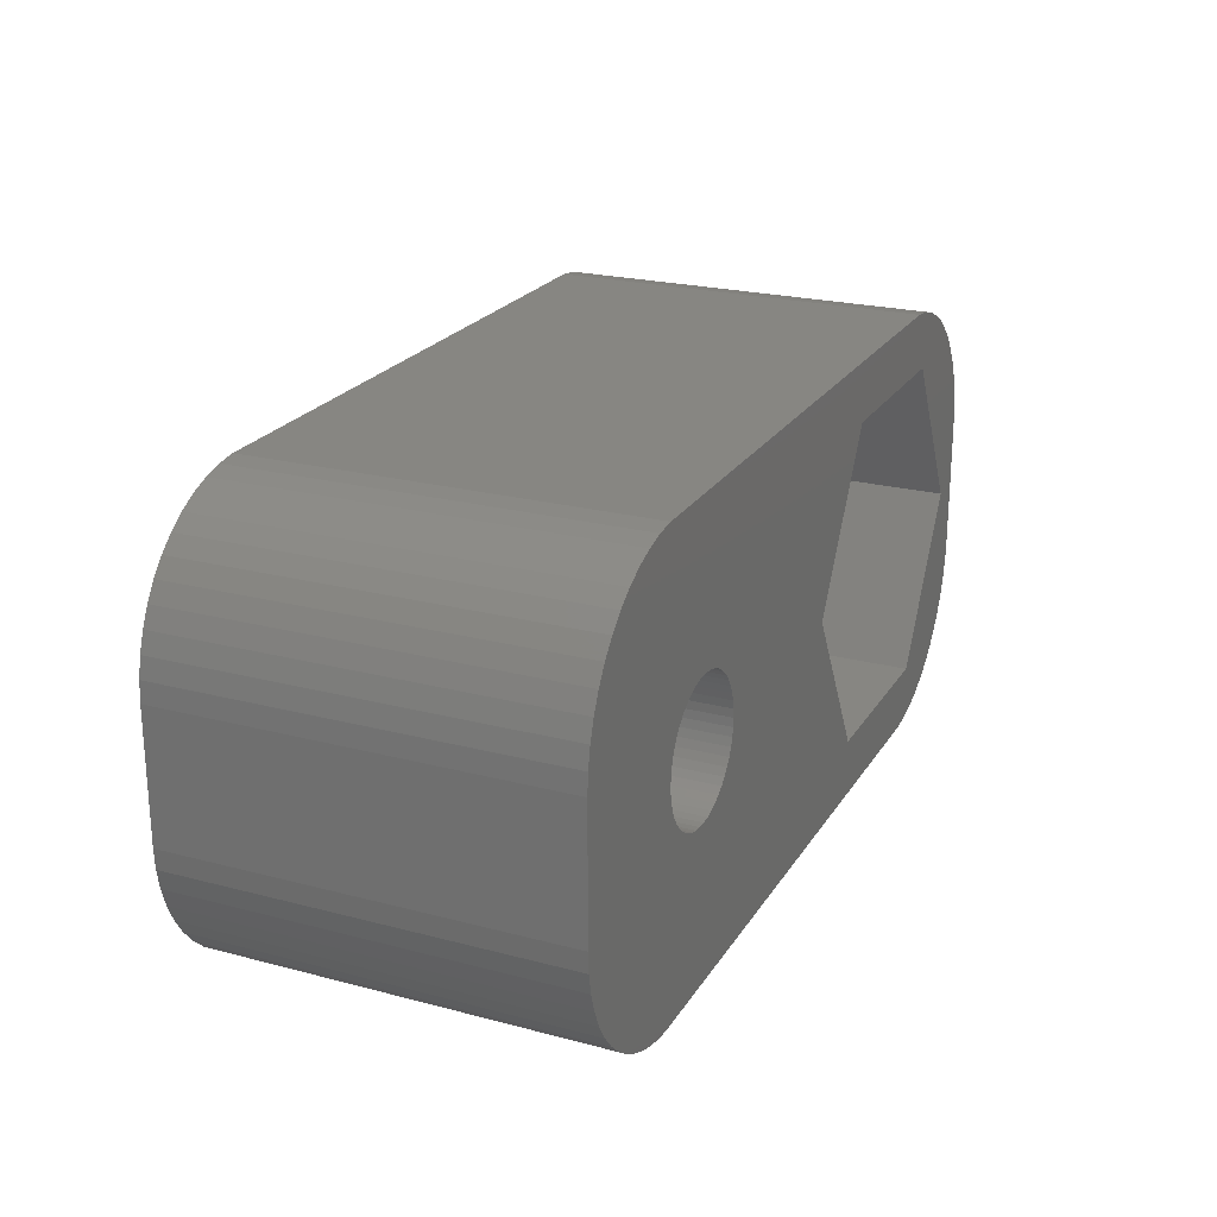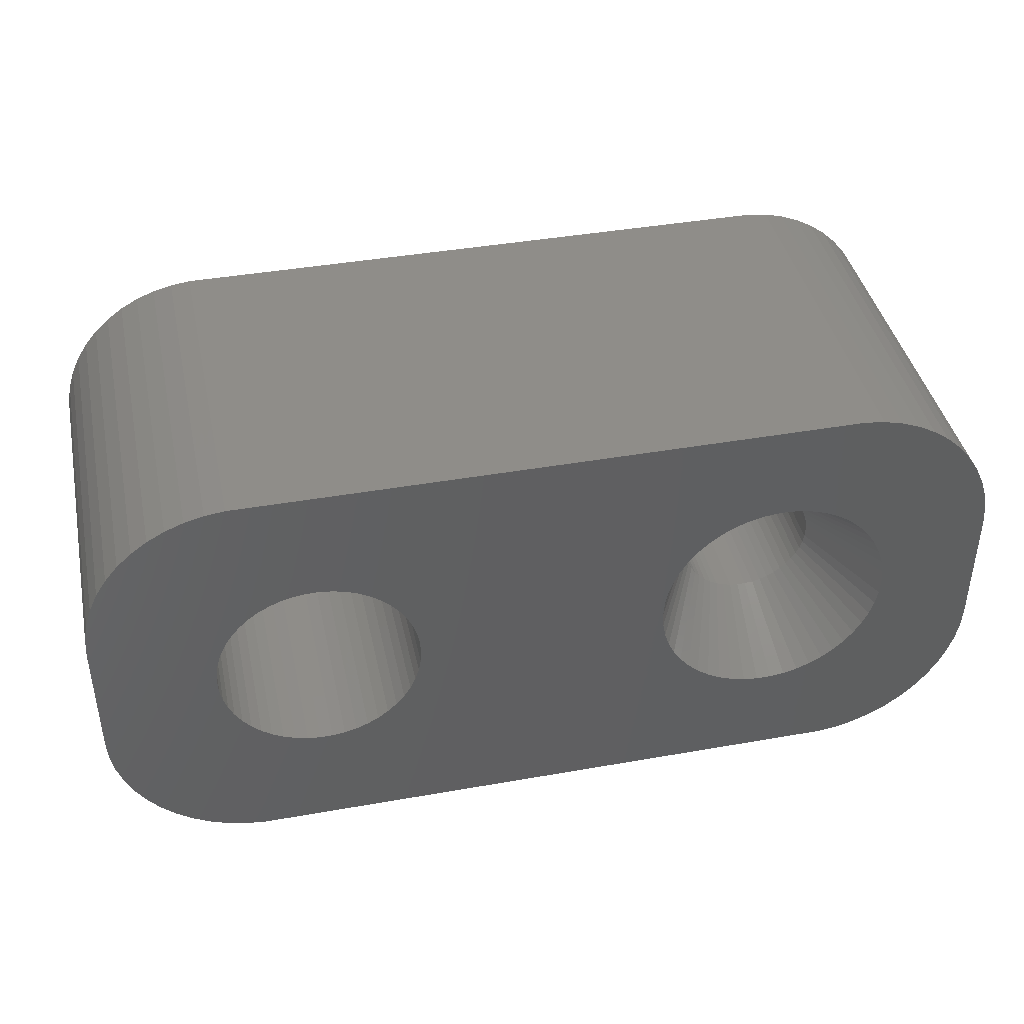
<metadata>
{"format":"stl","ext":"stl","renderer":"f3d","projection":"perspective","resolution":1024,"background":"white","views":[{"elev":22.8,"azim":114.2,"up":"+Y"},{"elev":41.3,"azim":-12.1,"up":"+Y"}]}
</metadata>
<code>
# stl→obj: 398 verts, 800 faces
v 18.49 1.38 12
v 22 2 12
v 21.96 2.627 12
v 18.75 0 12
v 22 -2 12
v 18.29 1.807 12
v 21.84 3.243 12
v 18.72 -0.47 12
v 21.65 3.841 12
v 18.63 -0.9326 12
v 18.03 2.204 12
v 21.38 4.409 12
v 18.49 -1.38 12
v 21.05 4.939 12
v 21.96 -2.627 12
v 17.73 2.567 12
v 20.64 5.423 12
v 18.29 -1.807 12
v 20.19 5.853 12
v 21.84 -3.243 12
v 17.39 2.889 12
v 19.68 6.222 12
v 21.65 -3.841 12
v 19.13 6.524 12
v 18.03 -2.204 12
v 21.38 -4.409 12
v 18.72 0.47 12
v 18.63 0.9326 12
v 17.01 3.166 12
v 18.55 6.755 12
v 17.94 6.911 12
v 16.6 3.393 12
v 17.31 6.99 12
v 16.16 3.566 12
v 15.7 3.684 12
v 15.24 3.743 12
v 14.76 3.743 12
v 14.3 3.684 12
v 13.84 3.566 12
v 13.4 3.393 12
v 12.99 3.166 12
v -2.314 6.99 12
v 11.28 0.47 12
v 3.25 0 12
v 11.25 0 12
v 3.148 0.8082 12
v 11.37 0.9326 12
v 3.022 1.196 12
v 11.51 1.38 12
v 2.848 1.566 12
v 11.71 1.807 12
v 2.629 1.91 12
v 11.97 2.204 12
v 2.369 2.225 12
v 12.27 2.567 12
v 2.072 2.504 12
v 12.61 2.889 12
v 1.741 2.744 12
v 3.224 0.4073 12
v 1.384 2.941 12
v 1.004 3.091 12
v 0.609 3.192 12
v 0.2041 3.244 12
v -0.2041 3.244 12
v -0.609 3.192 12
v -1.004 3.091 12
v -1.384 2.941 12
v -2.937 6.911 12
v -1.741 2.744 12
v -3.545 6.755 12
v -4.129 6.524 12
v -2.072 2.504 12
v -4.679 6.222 12
v -5.187 5.853 12
v -2.369 2.225 12
v -5.645 5.423 12
v -6.045 4.939 12
v -2.629 1.91 12
v 21.05 -4.939 12
v 17.73 -2.567 12
v 20.64 -5.423 12
v 20.19 -5.853 12
v 17.39 -2.889 12
v 19.68 -6.222 12
v 19.13 -6.524 12
v 17.01 -3.166 12
v 18.55 -6.755 12
v 17.94 -6.911 12
v 16.6 -3.393 12
v 17.31 -6.99 12
v 16.16 -3.566 12
v 15.7 -3.684 12
v 15.24 -3.743 12
v 14.76 -3.743 12
v 14.3 -3.684 12
v 13.84 -3.566 12
v 13.4 -3.393 12
v 12.99 -3.166 12
v 1.741 -2.744 12
v 12.61 -2.889 12
v 11.28 -0.47 12
v 3.224 -0.4073 12
v 3.148 -0.8082 12
v 11.37 -0.9326 12
v 3.022 -1.196 12
v 11.51 -1.38 12
v 2.848 -1.566 12
v 11.71 -1.807 12
v 2.629 -1.91 12
v 11.97 -2.204 12
v 2.369 -2.225 12
v 12.27 -2.567 12
v 2.072 -2.504 12
v -2.314 -6.99 12
v 1.384 -2.941 12
v 1.004 -3.091 12
v 0.609 -3.192 12
v 0.2041 -3.244 12
v -0.2041 -3.244 12
v -0.609 -3.192 12
v -1.004 -3.091 12
v -1.384 -2.941 12
v -2.937 -6.911 12
v -1.741 -2.744 12
v -4.129 -6.524 12
v -2.072 -2.504 12
v -5.187 -5.853 12
v -2.369 -2.225 12
v -6.045 -4.939 12
v -2.629 -1.91 12
v -6.649 -3.841 12
v -2.848 -1.566 12
v -6.961 -2.627 12
v -3.022 -1.196 12
v -7 -2 12
v -3.148 -0.8082 12
v -3.224 -0.4073 12
v -3.25 0 12
v -3.545 -6.755 12
v -6.382 4.409 12
v -6.649 3.841 12
v -7 2 12
v -2.848 1.566 12
v -6.843 3.243 12
v -6.961 2.627 12
v -4.679 -6.222 12
v -3.022 1.196 12
v -5.645 -5.423 12
v -3.148 0.8082 12
v -3.224 0.4073 12
v -6.382 -4.409 12
v -6.843 -3.243 12
v 16.86 -1.024 0
v 22 -2 0
v 21.96 -2.627 0
v 17.12 0 0
v 22 2 0
v 21.84 -3.243 0
v 17.11 0.2663 0
v 16.72 -1.249 0
v 21.65 -3.841 0
v 17.06 0.5285 0
v 21.38 -4.409 0
v 16.98 0.7823 0
v 21.05 -4.939 0
v 16.86 1.024 0
v 16.55 -1.455 0
v 20.64 -5.423 0
v 21.96 2.627 0
v 20.19 -5.853 0
v 21.84 3.243 0
v 16.35 -1.637 0
v 19.68 -6.222 0
v 16.72 1.249 0
v 19.13 -6.524 0
v 21.65 3.841 0
v 16.14 -1.794 0
v 18.55 -6.755 0
v 21.38 4.409 0
v 17.94 -6.911 0
v 21.05 4.939 0
v 15.9 -1.923 0
v 17.31 -6.99 0
v 16.55 1.455 0
v 20.64 5.423 0
v 17.11 -0.2663 0
v 17.06 -0.5285 0
v 16.98 -0.7823 0
v 15.66 -2.021 0
v 15.4 -2.087 0
v 15.13 -2.121 0
v 14.87 -2.121 0
v 14.6 -2.087 0
v 14.34 -2.021 0
v 14.1 -1.923 0
v 13.86 -1.794 0
v 2.957 -5.122 0
v 13.65 -1.637 0
v 13.45 -1.455 0
v 12.89 -0.2663 0
v 5.914 0 0
v 12.88 0 0
v 12.94 -0.5285 0
v 13.02 -0.7823 0
v 13.14 -1.024 0
v 13.28 -1.249 0
v -2.314 -6.99 0
v -2.957 -5.122 0
v -2.937 -6.911 0
v -3.545 -6.755 0
v -4.129 -6.524 0
v -4.679 -6.222 0
v -5.187 -5.853 0
v -5.645 -5.423 0
v -6.045 -4.939 0
v -6.382 -4.409 0
v 20.19 5.853 0
v 16.35 1.637 0
v 19.68 6.222 0
v 19.13 6.524 0
v 16.14 1.794 0
v 18.55 6.755 0
v 17.94 6.911 0
v 15.9 1.923 0
v 17.31 6.99 0
v 15.66 2.021 0
v 15.4 2.087 0
v 15.13 2.121 0
v 14.87 2.121 0
v 14.6 2.087 0
v 14.34 2.021 0
v 14.1 1.923 0
v 13.86 1.794 0
v 2.957 5.122 0
v 13.65 1.637 0
v 13.45 1.455 0
v 13.28 1.249 0
v 12.89 0.2663 0
v 12.94 0.5285 0
v 13.02 0.7823 0
v 13.14 1.024 0
v -2.314 6.99 0
v -2.957 5.122 0
v -2.937 6.911 0
v -3.545 6.755 0
v -4.129 6.524 0
v -4.679 6.222 0
v -5.187 5.853 0
v -5.645 5.423 0
v -6.961 2.627 0
v -5.914 0 0
v -6.045 4.939 0
v -6.649 -3.841 0
v -6.843 -3.243 0
v -7 2 0
v -7 -2 0
v -6.961 -2.627 0
v -6.382 4.409 0
v -6.649 3.841 0
v -6.843 3.243 0
v 17.12 0 9
v 17.11 0.2663 9
v 17.06 -0.5285 9
v 12.94 -0.5285 9
v 12.89 -0.2663 9
v 13.28 1.249 9
v 16.98 -0.7823 9
v 15.4 -2.087 9
v 15.4 2.087 9
v 13.14 1.024 9
v 16.55 -1.455 9
v 15.9 -1.923 9
v 16.35 -1.637 9
v 16.14 1.794 9
v 15.9 1.923 9
v 17.11 -0.2663 9
v 16.86 -1.024 9
v 15.13 -2.121 9
v 15.66 -2.021 9
v 14.1 -1.923 9
v 13.28 -1.249 9
v 16.55 1.455 9
v 16.35 1.637 9
v 13.86 1.794 9
v 14.1 1.923 9
v 16.72 -1.249 9
v 13.02 -0.7823 9
v 13.65 -1.637 9
v 13.45 -1.455 9
v 14.87 -2.121 9
v 14.6 -2.087 9
v 14.34 -2.021 9
v 13.86 -1.794 9
v 17.06 0.5285 9
v 12.88 0 9
v 13.45 1.455 9
v 13.65 1.637 9
v 14.6 2.087 9
v 16.14 -1.794 9
v 13.14 -1.024 9
v 13.02 0.7823 9
v 12.94 0.5285 9
v 14.34 2.021 9
v 14.87 2.121 9
v 15.13 2.121 9
v 15.66 2.021 9
v 16.72 1.249 9
v 16.86 1.024 9
v 16.98 0.7823 9
v 12.89 0.2663 9
v -2.875 -2.875 5.3
v -2.875 -1.508 5.6
v -2.875 -2.875 5.6
v -2.875 -1.508 5
v -2.875 -5 5
v -2.875 -5 5.3
v -2.875 2.875 5.6
v -2.875 1.508 5.6
v -2.875 2.875 5.3
v -2.875 5 5
v -2.875 5 5.3
v -2.875 1.508 5
v 2.875 -5 5.3
v 1.503 -2.875 5.3
v 2.875 -2.875 5.3
v 1.384 -2.941 5.3
v 1.004 -3.091 5.3
v 0.609 -3.192 5.3
v 0.2041 -3.244 5.3
v -0.2041 -3.244 5.3
v -0.609 -3.192 5.3
v -1.004 -3.091 5.3
v -1.384 -2.941 5.3
v -1.503 -2.875 5.3
v 1.503 2.875 5.3
v 2.875 5 5.3
v 2.875 2.875 5.3
v 1.384 2.941 5.3
v 1.004 3.091 5.3
v 0.609 3.192 5.3
v 0.2041 3.244 5.3
v -0.2041 3.244 5.3
v -0.609 3.192 5.3
v -1.004 3.091 5.3
v -1.384 2.941 5.3
v -1.503 2.875 5.3
v 2.875 -1.508 5
v 2.875 -1.508 5.6
v 2.875 -5 5
v 2.875 -2.875 5.6
v 2.875 5 5
v 2.875 1.508 5
v 2.875 1.508 5.6
v 2.875 2.875 5.6
v -2.957 5.122 5
v -5.914 0 5
v -3.022 1.196 5
v -3.148 0.8082 5
v -3.224 0.4073 5
v -3.25 0 5
v 2.957 -5.122 5
v -2.957 -5.122 5
v -3.022 -1.196 5
v -3.148 -0.8082 5
v -3.224 -0.4073 5
v 5.914 0 5
v 3.224 -0.4073 5
v 3.25 0 5
v 3.148 -0.8082 5
v 3.022 -1.196 5
v 3.224 0.4073 5
v 3.148 0.8082 5
v 3.022 1.196 5
v 2.957 5.122 5
v 2.848 -1.566 5.6
v 2.629 -1.91 5.6
v 2.369 -2.225 5.6
v 2.072 -2.504 5.6
v 1.741 -2.744 5.6
v 1.503 -2.875 5.6
v -1.741 -2.744 5.6
v -1.503 -2.875 5.6
v -2.072 -2.504 5.6
v -2.369 -2.225 5.6
v -2.629 -1.91 5.6
v -2.848 -1.566 5.6
v 2.848 1.566 5.6
v 2.629 1.91 5.6
v 2.369 2.225 5.6
v 2.072 2.504 5.6
v 1.741 2.744 5.6
v 1.503 2.875 5.6
v -1.741 2.744 5.6
v -1.503 2.875 5.6
v -2.072 2.504 5.6
v -2.369 2.225 5.6
v -2.629 1.91 5.6
v -2.848 1.566 5.6
f 1 2 3
f 2 4 5
f 6 3 7
f 8 5 4
f 6 7 9
f 10 5 8
f 11 9 12
f 13 5 10
f 11 12 14
f 5 13 15
f 16 14 17
f 18 15 13
f 16 17 19
f 15 18 20
f 21 19 22
f 20 18 23
f 21 22 24
f 25 23 18
f 23 25 26
f 2 27 4
f 2 28 27
f 29 24 30
f 2 1 28
f 3 6 1
f 9 11 6
f 29 30 31
f 14 16 11
f 19 21 16
f 32 31 33
f 24 29 21
f 31 32 29
f 33 34 32
f 33 35 34
f 33 36 35
f 33 37 36
f 33 38 37
f 33 39 38
f 33 40 39
f 33 41 40
f 42 41 33
f 43 44 45
f 46 43 47
f 48 47 49
f 50 49 51
f 52 51 53
f 54 53 55
f 56 55 57
f 58 41 42
f 43 59 44
f 43 46 59
f 47 48 46
f 49 50 48
f 51 52 50
f 53 54 52
f 55 56 54
f 57 58 56
f 41 58 57
f 58 42 60
f 60 42 61
f 61 42 62
f 62 42 63
f 63 42 64
f 64 42 65
f 42 66 65
f 42 67 66
f 68 67 42
f 67 68 69
f 70 69 68
f 71 69 70
f 69 71 72
f 73 72 71
f 74 72 73
f 72 74 75
f 76 75 74
f 77 75 76
f 75 77 78
f 26 25 79
f 80 79 25
f 79 80 81
f 81 80 82
f 83 82 80
f 82 83 84
f 84 83 85
f 86 85 83
f 85 86 87
f 87 86 88
f 89 88 86
f 88 89 90
f 91 90 89
f 92 90 91
f 93 90 92
f 94 90 93
f 95 90 94
f 96 90 95
f 97 90 96
f 98 90 97
f 99 98 100
f 44 101 45
f 102 101 44
f 103 101 102
f 101 103 104
f 105 104 103
f 104 105 106
f 107 106 105
f 106 107 108
f 109 108 107
f 108 109 110
f 111 110 109
f 110 111 112
f 113 112 111
f 112 113 100
f 99 100 113
f 98 99 114
f 114 99 115
f 114 115 116
f 114 116 117
f 114 117 118
f 114 118 119
f 114 119 120
f 98 114 90
f 121 114 120
f 122 114 121
f 123 122 124
f 125 124 126
f 127 126 128
f 129 128 130
f 131 130 132
f 122 123 114
f 133 132 134
f 135 134 136
f 135 136 137
f 135 137 138
f 124 139 123
f 140 78 77
f 141 78 140
f 135 138 142
f 78 141 143
f 134 135 133
f 144 143 141
f 124 125 139
f 145 143 144
f 126 146 125
f 143 145 147
f 126 127 146
f 142 147 145
f 128 148 127
f 147 142 149
f 128 129 148
f 149 142 150
f 130 151 129
f 150 142 138
f 130 131 151
f 132 152 131
f 132 133 152
f 153 154 155
f 154 156 157
f 153 155 158
f 159 157 156
f 160 158 161
f 162 157 159
f 160 161 163
f 164 157 162
f 160 163 165
f 166 157 164
f 167 165 168
f 157 166 169
f 167 168 170
f 169 166 171
f 172 170 173
f 174 171 166
f 172 173 175
f 171 174 176
f 177 175 178
f 176 174 179
f 177 178 180
f 179 174 181
f 182 180 183
f 184 181 174
f 181 184 185
f 154 186 156
f 154 187 186
f 154 188 187
f 154 153 188
f 158 160 153
f 165 167 160
f 170 172 167
f 175 177 172
f 180 182 177
f 183 189 182
f 183 190 189
f 183 191 190
f 183 192 191
f 183 193 192
f 183 194 193
f 183 195 194
f 183 196 195
f 197 196 183
f 196 197 198
f 198 197 199
f 200 201 202
f 203 201 200
f 204 201 203
f 205 201 204
f 206 201 205
f 199 197 206
f 206 197 201
f 207 197 183
f 208 207 209
f 207 208 197
f 210 208 209
f 211 208 210
f 212 208 211
f 213 208 212
f 214 208 213
f 215 208 214
f 216 208 215
f 185 184 217
f 218 217 184
f 217 218 219
f 219 218 220
f 221 220 218
f 220 221 222
f 222 221 223
f 224 223 221
f 223 224 225
f 226 225 224
f 227 225 226
f 228 225 227
f 229 225 228
f 230 225 229
f 231 225 230
f 232 225 231
f 233 225 232
f 234 233 235
f 234 235 236
f 234 236 237
f 201 238 202
f 201 239 238
f 201 240 239
f 201 241 240
f 201 237 241
f 234 237 201
f 233 234 225
f 234 242 225
f 243 242 234
f 242 243 244
f 243 245 244
f 243 246 245
f 243 247 246
f 243 248 247
f 243 249 248
f 250 243 251
f 243 252 249
f 253 208 216
f 254 208 253
f 255 251 256
f 257 208 254
f 250 251 255
f 208 257 251
f 243 258 252
f 251 257 256
f 243 259 258
f 243 260 259
f 243 250 260
f 256 142 255
f 142 256 135
f 257 135 256
f 135 257 133
f 255 145 250
f 145 255 142
f 225 42 33
f 42 225 242
f 209 114 123
f 114 209 207
f 23 158 20
f 158 23 161
f 223 33 31
f 33 223 225
f 246 73 71
f 73 246 247
f 252 76 249
f 76 252 77
f 212 125 146
f 125 212 211
f 210 123 139
f 123 210 209
f 207 90 114
f 90 207 183
f 173 82 84
f 82 173 170
f 219 24 22
f 24 219 220
f 222 31 30
f 31 222 223
f 5 157 2
f 157 5 154
f 242 68 42
f 68 242 244
f 259 140 258
f 140 259 141
f 253 152 254
f 152 253 131
f 216 131 253
f 131 216 151
f 214 129 215
f 129 214 148
f 215 151 216
f 151 215 129
f 211 139 125
f 139 211 210
f 183 88 90
f 88 183 180
f 26 161 23
f 161 26 163
f 81 165 79
f 165 81 168
f 170 81 82
f 81 170 168
f 79 163 26
f 163 79 165
f 178 85 87
f 85 178 175
f 175 84 85
f 84 175 173
f 180 87 88
f 87 180 178
f 185 19 17
f 19 185 217
f 220 30 24
f 30 220 222
f 12 181 14
f 181 12 179
f 20 155 15
f 155 20 158
f 248 76 74
f 76 248 249
f 245 71 70
f 71 245 246
f 244 70 68
f 70 244 245
f 258 77 252
f 77 258 140
f 250 144 260
f 144 250 145
f 260 141 259
f 141 260 144
f 254 133 257
f 133 254 152
f 213 146 127
f 146 213 212
f 214 127 148
f 127 214 213
f 217 22 19
f 22 217 219
f 2 169 3
f 169 2 157
f 14 185 17
f 185 14 181
f 7 176 9
f 176 7 171
f 15 154 5
f 154 15 155
f 247 74 73
f 74 247 248
f 9 179 12
f 179 9 176
f 3 171 7
f 171 3 169
f 4 27 261
f 261 27 262
f 13 10 263
f 264 265 101
f 266 53 51
f 18 13 267
f 92 91 268
f 34 35 269
f 270 266 51
f 13 263 267
f 83 80 271
f 91 89 272
f 83 271 273
f 274 29 275
f 8 4 261
f 8 276 263
f 10 8 263
f 18 267 277
f 93 92 278
f 92 268 278
f 91 272 279
f 86 83 273
f 104 264 101
f 97 280 98
f 110 281 108
f 96 280 97
f 282 21 283
f 284 285 41
f 8 261 276
f 25 18 286
f 80 286 271
f 80 25 286
f 91 279 268
f 89 86 272
f 287 264 106
f 288 289 100
f 112 281 110
f 278 94 93
f 94 278 290
f 291 292 96
f 293 288 98
f 32 34 275
f 27 28 294
f 262 27 294
f 265 295 101
f 296 297 57
f 298 38 39
f 285 40 41
f 18 277 286
f 86 273 299
f 86 299 272
f 106 264 104
f 281 300 108
f 289 281 112
f 290 291 95
f 280 293 98
f 98 288 100
f 29 32 275
f 28 1 294
f 301 51 49
f 302 301 49
f 297 41 57
f 297 284 41
f 266 55 53
f 285 39 40
f 303 298 39
f 300 287 108
f 108 287 106
f 100 289 112
f 94 290 95
f 95 291 96
f 292 280 96
f 304 36 37
f 36 304 305
f 269 35 305
f 35 36 305
f 306 34 269
f 275 34 306
f 21 29 283
f 6 11 307
f 308 6 307
f 294 1 309
f 301 270 51
f 302 49 47
f 101 295 45
f 295 43 45
f 302 47 43
f 266 296 55
f 296 57 55
f 285 303 39
f 298 304 38
f 304 37 38
f 283 29 274
f 307 16 282
f 16 21 282
f 1 6 309
f 309 6 308
f 295 310 43
f 310 302 43
f 11 16 307
f 156 262 159
f 262 156 261
f 295 238 310
f 238 295 202
f 229 305 304
f 305 229 228
f 191 290 278
f 290 191 192
f 218 282 283
f 282 218 184
f 236 297 296
f 297 236 235
f 232 303 285
f 303 232 231
f 153 267 188
f 267 153 277
f 164 308 166
f 308 164 309
f 159 294 162
f 294 159 262
f 166 307 174
f 307 166 308
f 226 275 306
f 275 226 224
f 227 306 269
f 306 227 226
f 224 274 275
f 274 224 221
f 301 241 270
f 241 301 240
f 266 236 296
f 236 266 237
f 302 240 301
f 240 302 239
f 230 304 298
f 304 230 229
f 190 278 268
f 278 190 191
f 162 309 164
f 309 162 294
f 174 282 184
f 282 174 307
f 228 269 305
f 269 228 227
f 221 283 274
f 283 221 218
f 270 237 266
f 237 270 241
f 310 239 302
f 239 310 238
f 233 285 284
f 285 233 232
f 235 284 297
f 284 235 233
f 231 298 303
f 298 231 230
f 167 286 160
f 286 167 271
f 188 263 187
f 263 188 267
f 187 276 186
f 276 187 263
f 167 273 271
f 273 167 172
f 160 277 153
f 277 160 286
f 186 261 156
f 261 186 276
f 287 203 264
f 203 287 204
f 265 202 295
f 202 265 200
f 182 279 272
f 279 182 189
f 189 268 279
f 268 189 190
f 194 280 292
f 280 194 195
f 193 292 291
f 292 193 194
f 289 206 281
f 206 289 199
f 198 289 288
f 289 198 199
f 300 204 287
f 204 300 205
f 264 200 265
f 200 264 203
f 172 299 273
f 299 172 177
f 177 272 299
f 272 177 182
f 196 288 293
f 288 196 198
f 192 291 290
f 291 192 193
f 281 205 300
f 205 281 206
f 195 293 280
f 293 195 196
f 311 312 313
f 312 311 314
f 315 311 316
f 311 315 314
f 317 318 319
f 319 320 321
f 319 322 320
f 322 319 318
f 323 324 325
f 323 326 324
f 323 327 326
f 323 328 327
f 323 329 328
f 323 330 329
f 316 330 323
f 330 316 331
f 331 316 332
f 332 316 333
f 316 334 333
f 334 316 311
f 335 336 337
f 338 336 335
f 339 336 338
f 340 336 339
f 341 336 340
f 342 336 341
f 321 342 343
f 321 343 344
f 321 344 345
f 321 346 319
f 346 321 345
f 342 321 336
f 347 325 348
f 349 325 347
f 325 349 323
f 348 325 350
f 351 337 336
f 352 337 351
f 353 337 352
f 337 353 354
f 320 336 321
f 336 320 351
f 322 355 320
f 356 322 357
f 356 357 358
f 356 358 359
f 356 359 360
f 322 356 355
f 361 315 349
f 362 315 361
f 362 314 315
f 356 314 362
f 314 356 363
f 363 356 364
f 364 356 365
f 365 356 360
f 366 367 368
f 366 369 367
f 366 370 369
f 347 366 361
f 347 361 349
f 366 347 370
f 371 366 368
f 372 366 371
f 373 366 372
f 352 366 373
f 366 352 374
f 351 374 352
f 320 374 351
f 374 320 355
f 349 316 323
f 316 349 315
f 350 375 348
f 350 376 375
f 350 377 376
f 350 378 377
f 350 379 378
f 379 350 380
f 313 381 382
f 313 383 381
f 313 384 383
f 313 385 384
f 313 386 385
f 386 313 312
f 387 354 353
f 388 354 387
f 389 354 388
f 390 354 389
f 391 354 390
f 354 391 392
f 393 317 394
f 395 317 393
f 396 317 395
f 397 317 396
f 398 317 397
f 317 398 318
f 335 354 392
f 354 335 337
f 319 394 317
f 394 319 346
f 325 380 350
f 380 325 324
f 334 313 382
f 313 334 311
f 368 59 371
f 59 368 44
f 138 359 150
f 359 138 360
f 342 63 64
f 63 342 341
f 329 119 118
f 119 329 330
f 390 54 56
f 54 390 389
f 396 72 75
f 72 396 395
f 345 66 67
f 66 345 344
f 353 50 387
f 48 353 373
f 353 48 50
f 352 373 353
f 387 52 388
f 52 387 50
f 339 60 61
f 60 339 338
f 340 61 62
f 61 340 339
f 391 56 58
f 56 391 390
f 143 318 398
f 147 318 143
f 357 318 147
f 318 357 322
f 78 396 75
f 396 78 397
f 149 357 147
f 357 149 358
f 394 69 393
f 69 394 67
f 345 394 346
f 394 345 67
f 343 64 65
f 64 343 342
f 328 118 117
f 118 328 329
f 380 99 379
f 99 380 115
f 326 380 324
f 380 326 115
f 372 48 373
f 48 372 46
f 371 46 372
f 46 371 59
f 388 54 389
f 54 388 52
f 341 62 63
f 62 341 340
f 60 392 58
f 338 392 60
f 392 338 335
f 58 392 391
f 143 397 78
f 397 143 398
f 150 358 149
f 358 150 359
f 395 69 72
f 69 395 393
f 344 65 66
f 65 344 343
f 370 103 369
f 103 370 105
f 369 102 367
f 102 369 103
f 134 312 363
f 132 312 134
f 312 132 386
f 363 312 314
f 378 99 113
f 99 378 379
f 367 44 368
f 44 367 102
f 134 364 136
f 364 134 363
f 377 113 111
f 113 377 378
f 327 117 116
f 117 327 328
f 326 116 115
f 116 326 327
f 348 370 347
f 370 348 105
f 107 348 375
f 348 107 105
f 376 107 375
f 107 376 109
f 332 122 121
f 122 332 333
f 331 121 120
f 121 331 332
f 128 385 130
f 385 128 384
f 383 128 126
f 128 383 384
f 136 365 137
f 365 136 364
f 137 360 138
f 360 137 365
f 377 109 376
f 109 377 111
f 381 126 124
f 126 381 383
f 122 382 124
f 333 382 122
f 382 333 334
f 124 382 381
f 330 120 119
f 120 330 331
f 130 386 132
f 386 130 385
f 356 243 355
f 243 356 251
f 243 374 355
f 374 243 234
f 197 366 201
f 366 197 361
f 201 374 234
f 374 201 366
f 362 251 356
f 251 362 208
f 197 362 361
f 362 197 208

</code>
